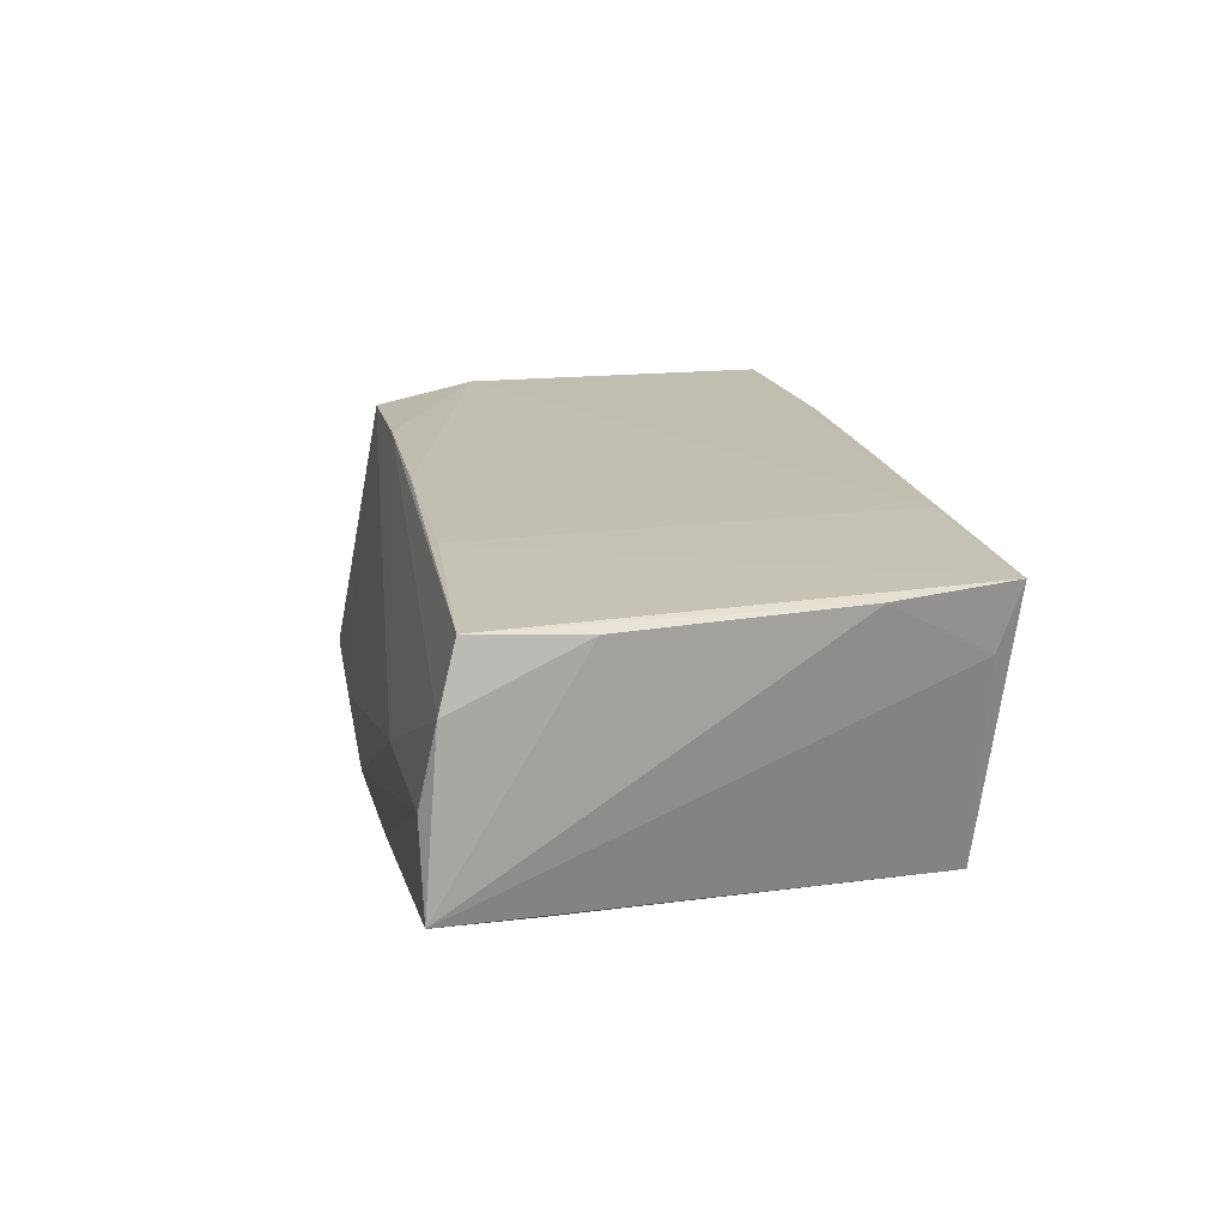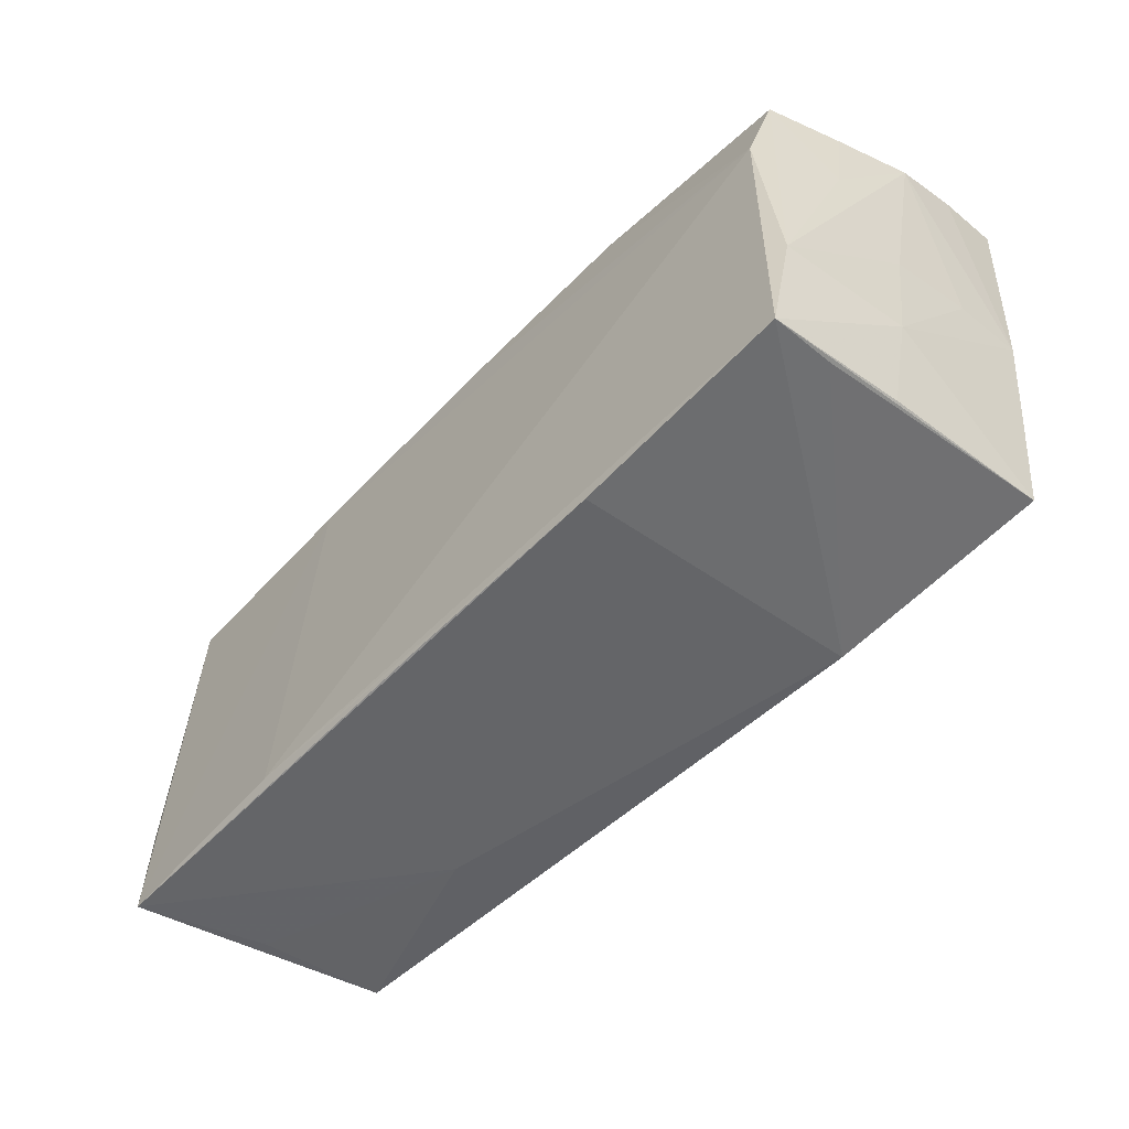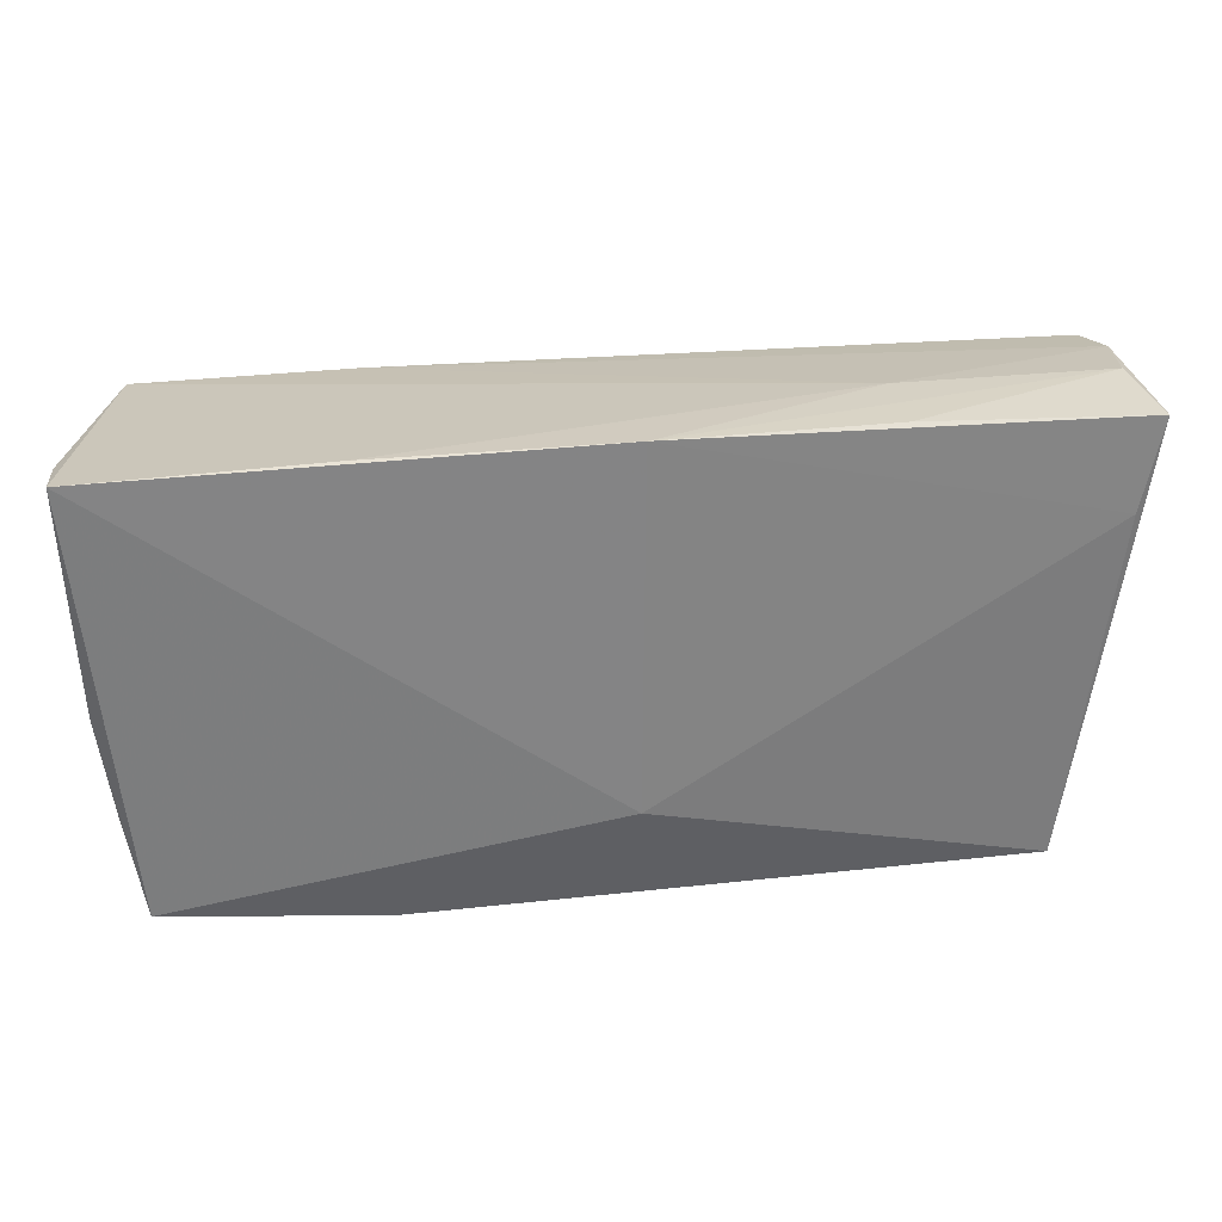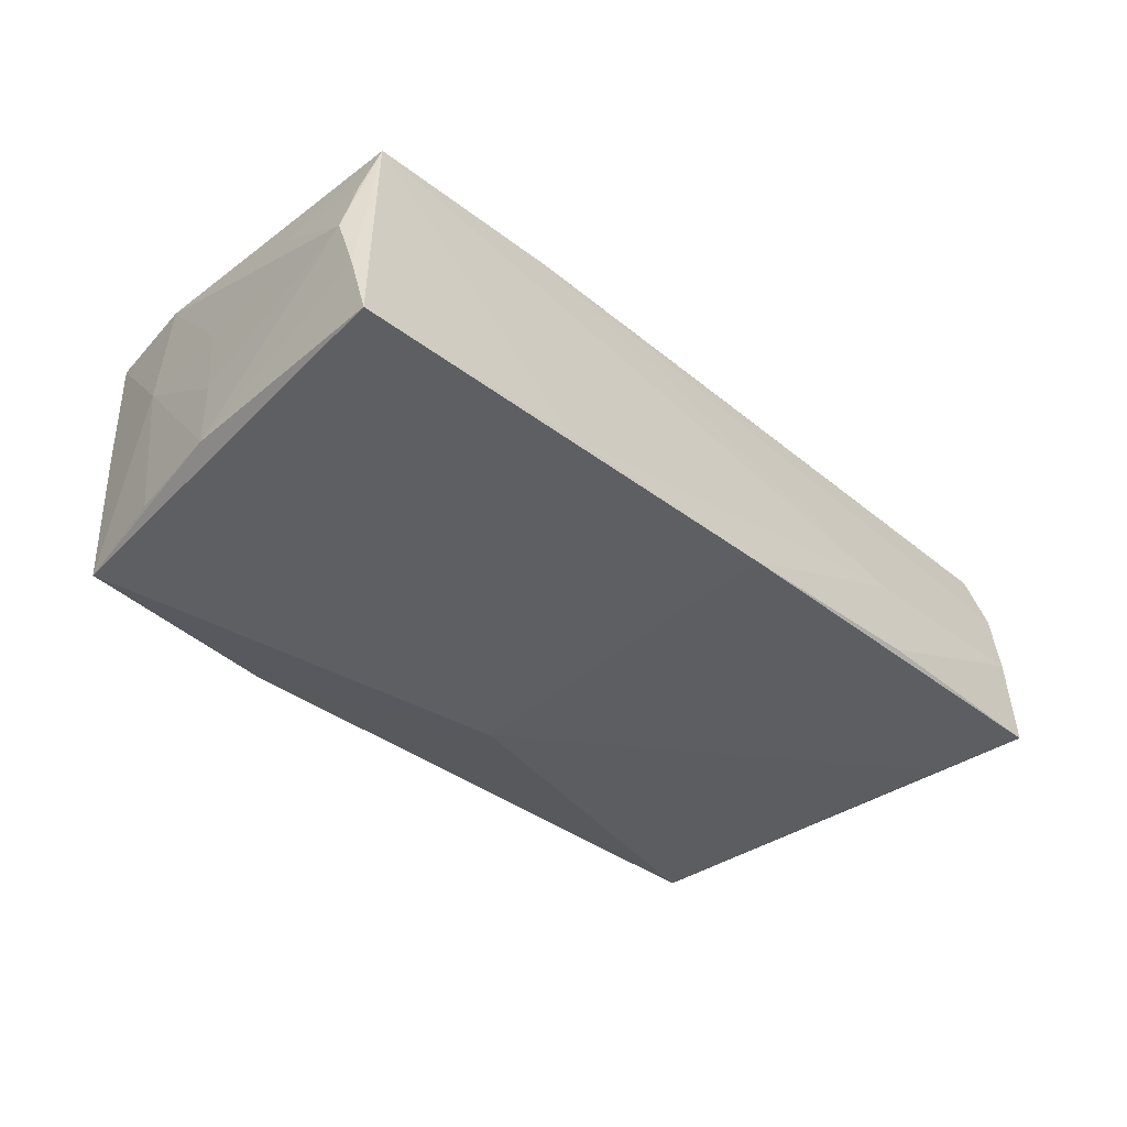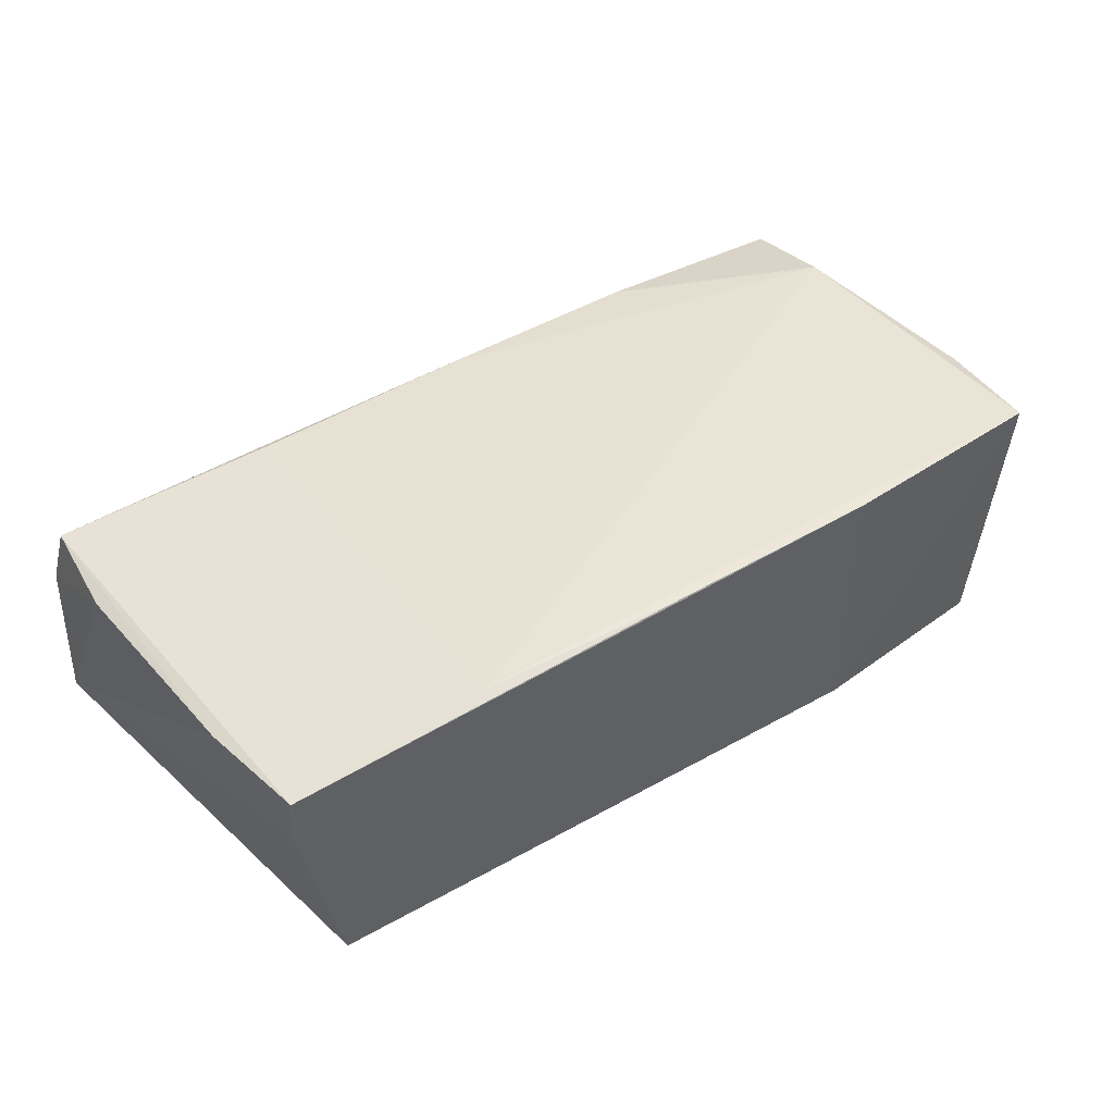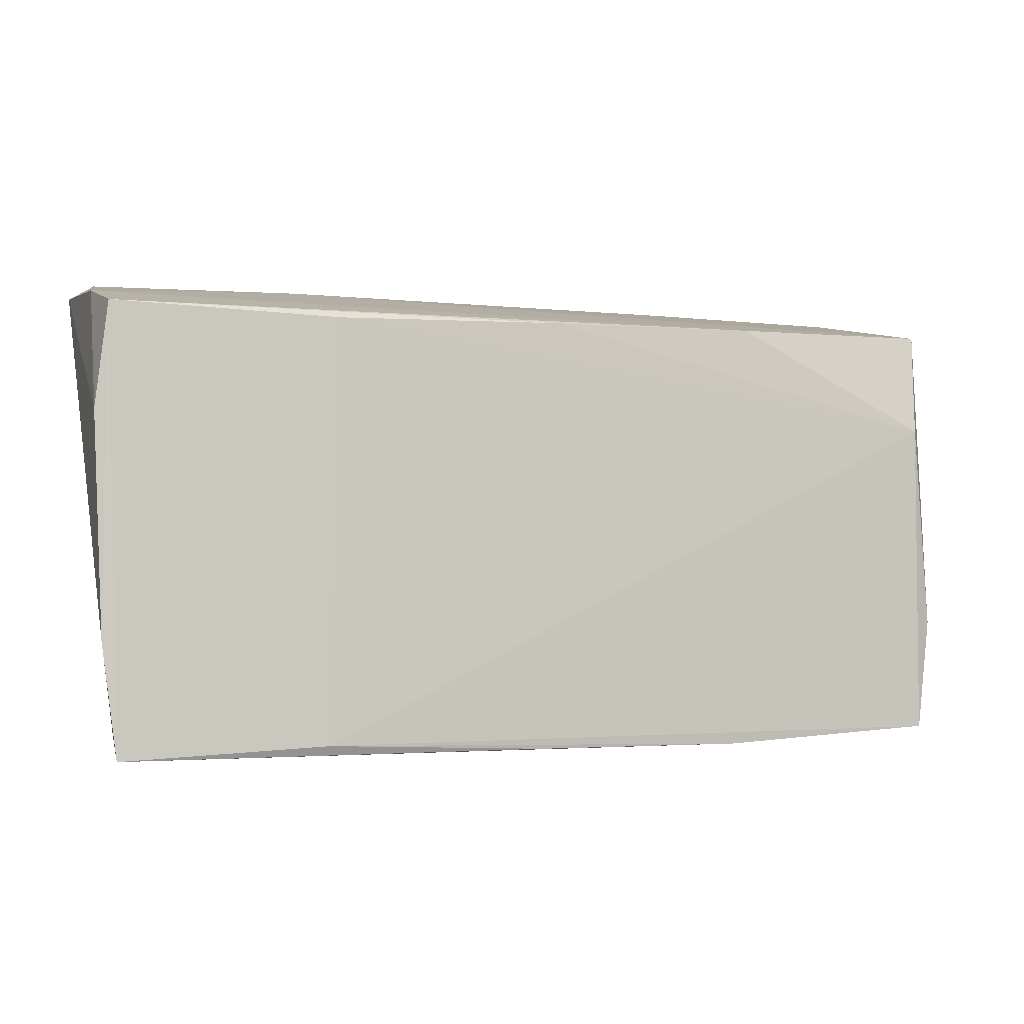
<metadata>
{"format":"obj","ext":"obj","renderer":"f3d","projection":"perspective","resolution":1024,"background":"white","views":[{"elev":16.4,"azim":-99.8,"up":"+Z"},{"elev":-54.1,"azim":47.1,"up":"+Y"},{"elev":31.4,"azim":173.3,"up":"+Y"},{"elev":-40.8,"azim":135.4,"up":"+Z"},{"elev":43.3,"azim":-35.2,"up":"+Z"},{"elev":-1.9,"azim":-19.6,"up":"+Y"}]}
</metadata>
<code>
v -0.05505 0.02662 -0.01206
v -0.003643 -0.02771 0.01759
v 0.04658 -0.02545 0.01046
v 0.0237 0.02277 0.01605
v -0.02576 -0.0261 -0.006457
v 0.0529 0.02636 -0.01022
v 0.05029 -0.009556 -0.01722
v 0.0466 0.01077 0.01755
v -0.05531 0.01107 0.01419
v 0.05288 0.02356 -0.002385
v -0.02858 0.0282 -0.01368
v -0.05486 0.02513 0.007187
v 0.05165 0.001552 -0.008669
v -0.002692 0.02902 -0.01635
v 0.02546 0.02889 -0.01674
v 0.05182 0.002074 -0.01685
v -0.05266 0.01603 -0.0128
v -0.05384 0.0232 0.01442
v 0.04664 -0.02629 0.01799
v -0.02871 0.02753 -0.003749
v 0.02325 -0.02502 -0.01653
v 0.05261 0.02858 -0.01818
v -0.0534 0.02692 -0.001847
v -0.001156 0.02262 0.01604
v -0.02923 -0.02665 0.0176
v -0.04891 -0.02663 0.001843
v -0.05236 -0.02536 0.009455
v -0.002238 -0.01282 -0.01818
v 0.05107 -0.0001009 0.0009621
v -0.04755 -0.0254 -0.01325
v 0.04757 -0.024 0.001908
v 0.04796 0.02293 0.0146
v -0.02757 0.02219 0.01562
v 0.04863 -0.01338 0.01691
v 0.05056 0.02299 0.006152
v 0.04999 -0.01266 0.001701
v -0.05293 -0.02778 0.01669
v 0.05052 0.01086 0.007924
v 0.02094 -0.02778 0.01774
v 0.04826 -0.02155 -0.01818
v -0.05452 -0.01456 0.01557
f 34 8 19
f 32 8 34
f 39 21 19
f 9 1 41
f 19 21 3
f 3 40 19
f 21 40 3
f 22 32 6
f 6 32 10
f 36 34 19
f 12 1 9
f 25 33 37
f 8 33 25
f 19 8 25
f 25 39 19
f 1 30 27
f 27 30 37
f 27 41 1
f 37 41 27
f 21 39 5
f 5 30 21
f 5 39 37
f 7 36 40
f 28 22 40
f 28 40 21
f 21 30 28
f 32 34 38
f 34 10 38
f 19 40 31
f 31 36 19
f 40 36 31
f 29 10 34
f 34 36 29
f 1 12 23
f 23 12 20
f 23 11 1
f 18 12 9
f 37 33 18
f 9 41 18
f 18 41 37
f 32 20 4
f 20 12 4
f 12 18 4
f 4 8 32
f 37 39 2
f 2 25 37
f 39 25 2
f 37 30 26
f 26 5 37
f 30 5 26
f 6 10 16
f 16 22 6
f 40 22 16
f 16 7 40
f 36 7 16
f 15 20 32
f 32 22 15
f 17 30 1
f 17 28 30
f 35 10 32
f 32 38 35
f 35 38 10
f 24 18 33
f 24 4 18
f 24 33 8
f 8 4 24
f 13 29 36
f 36 16 13
f 10 29 13
f 13 16 10
f 1 11 14
f 20 15 14
f 22 28 14
f 14 15 22
f 14 17 1
f 28 17 14
f 14 23 20
f 11 23 14

</code>
